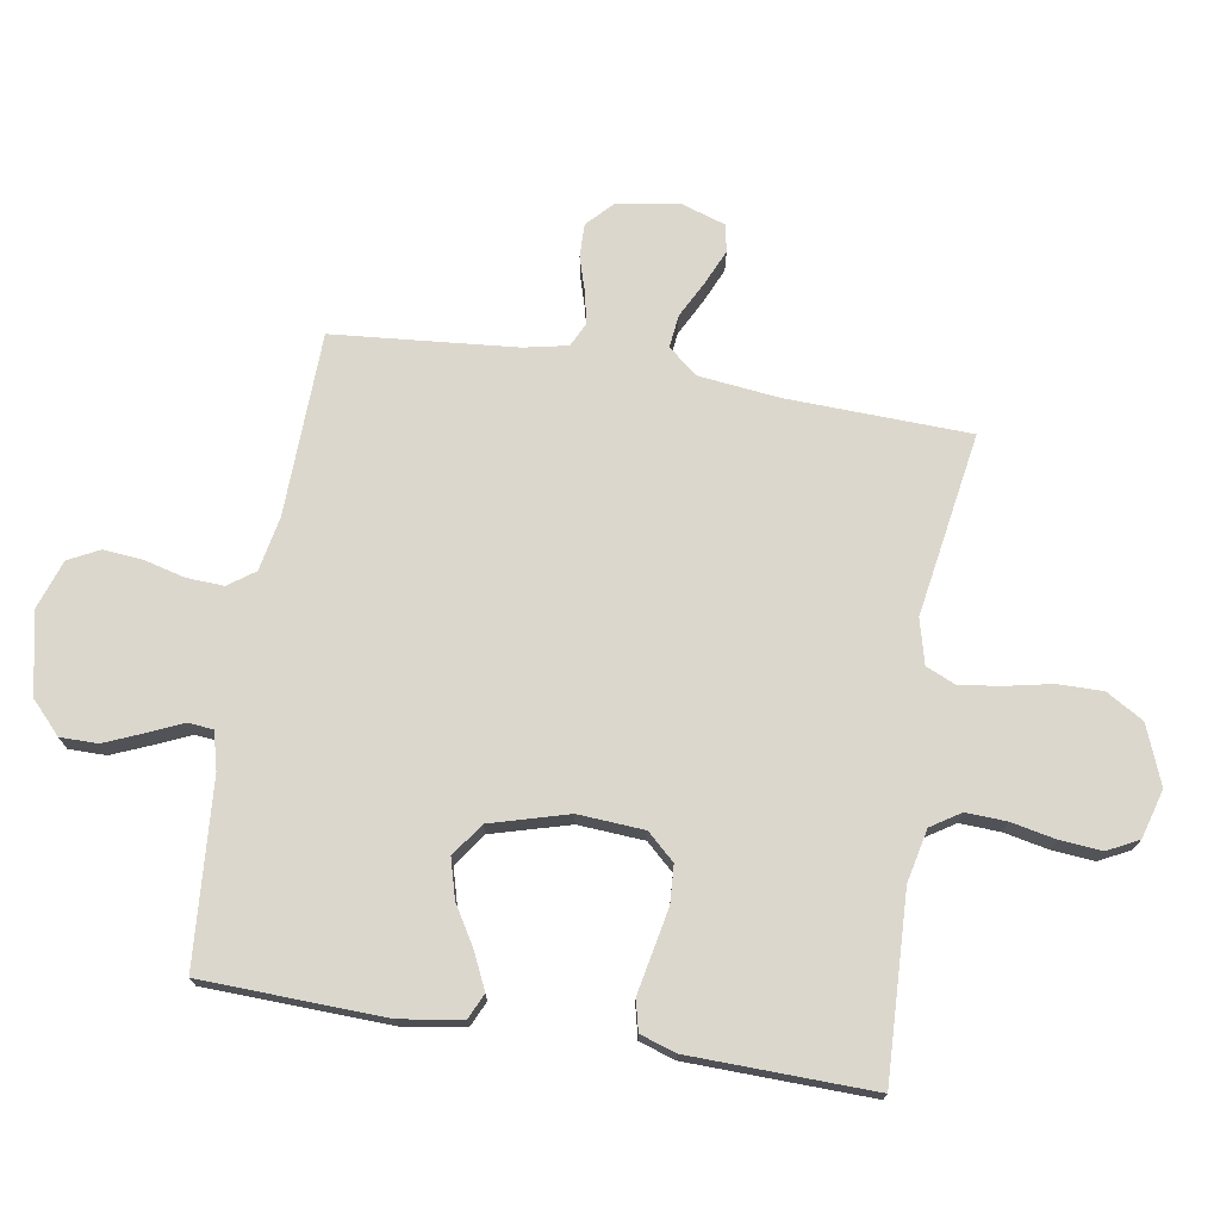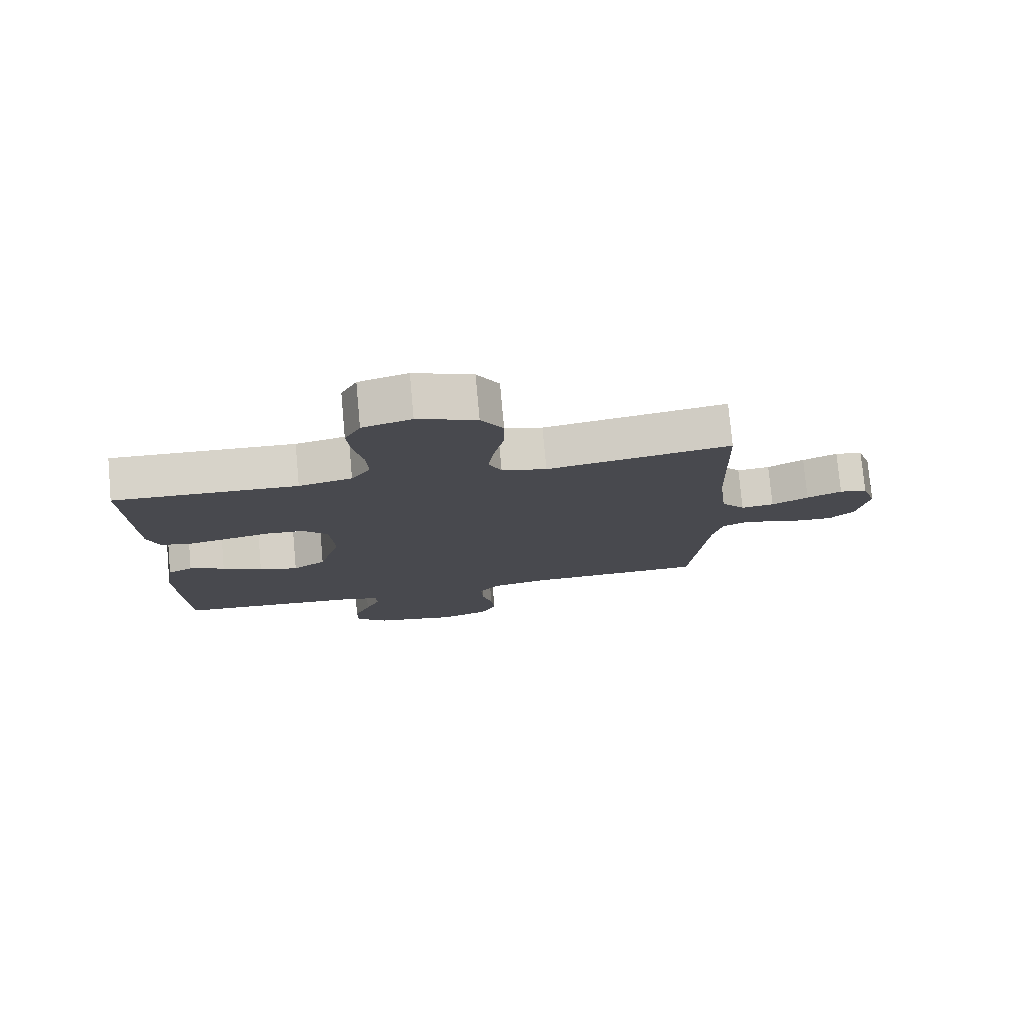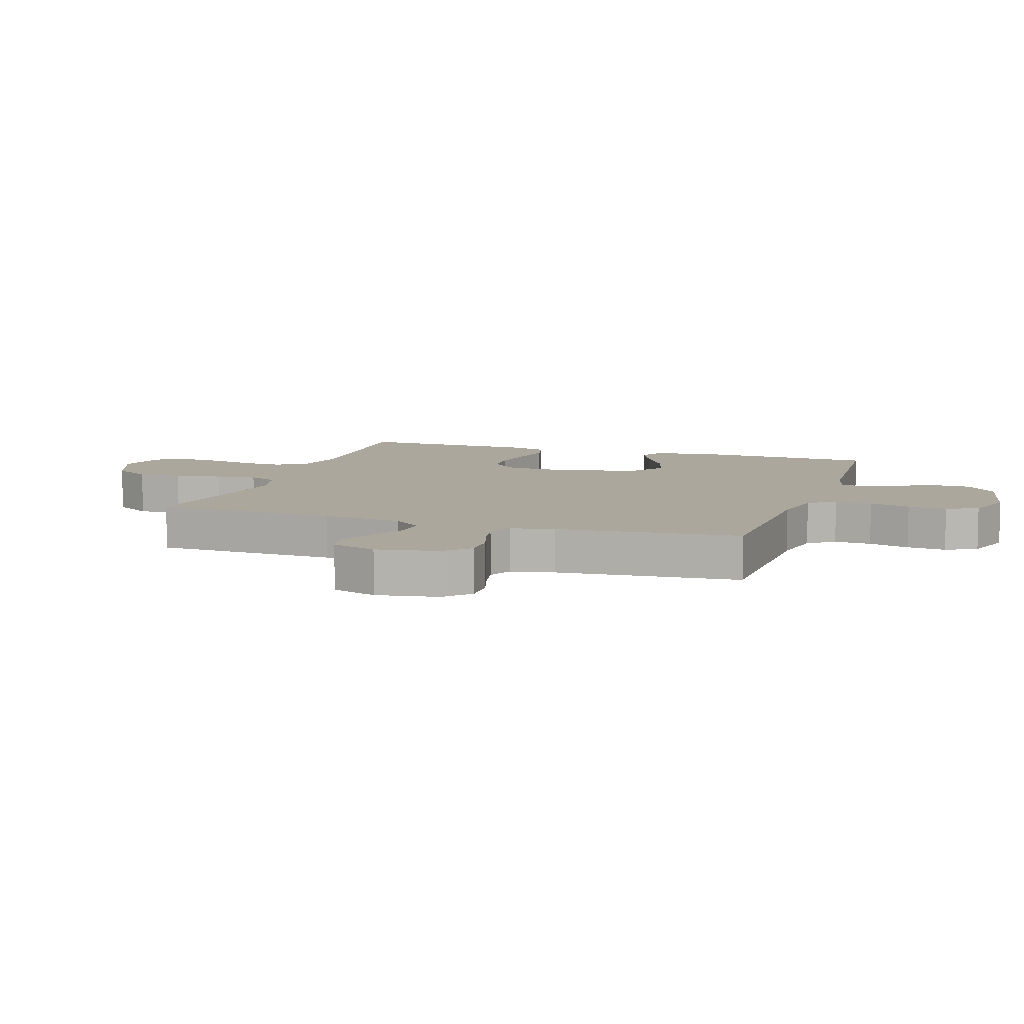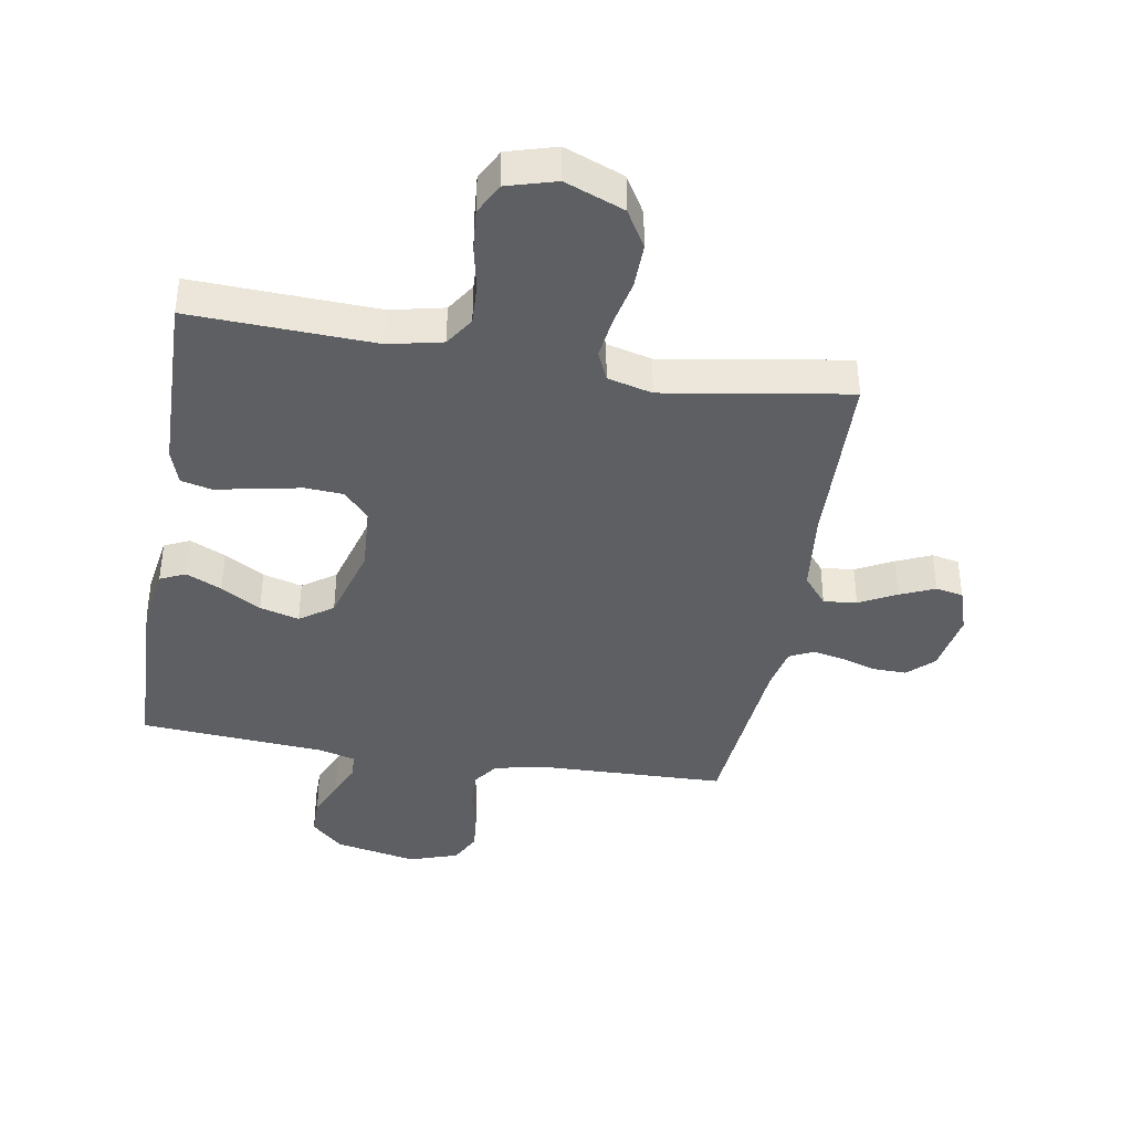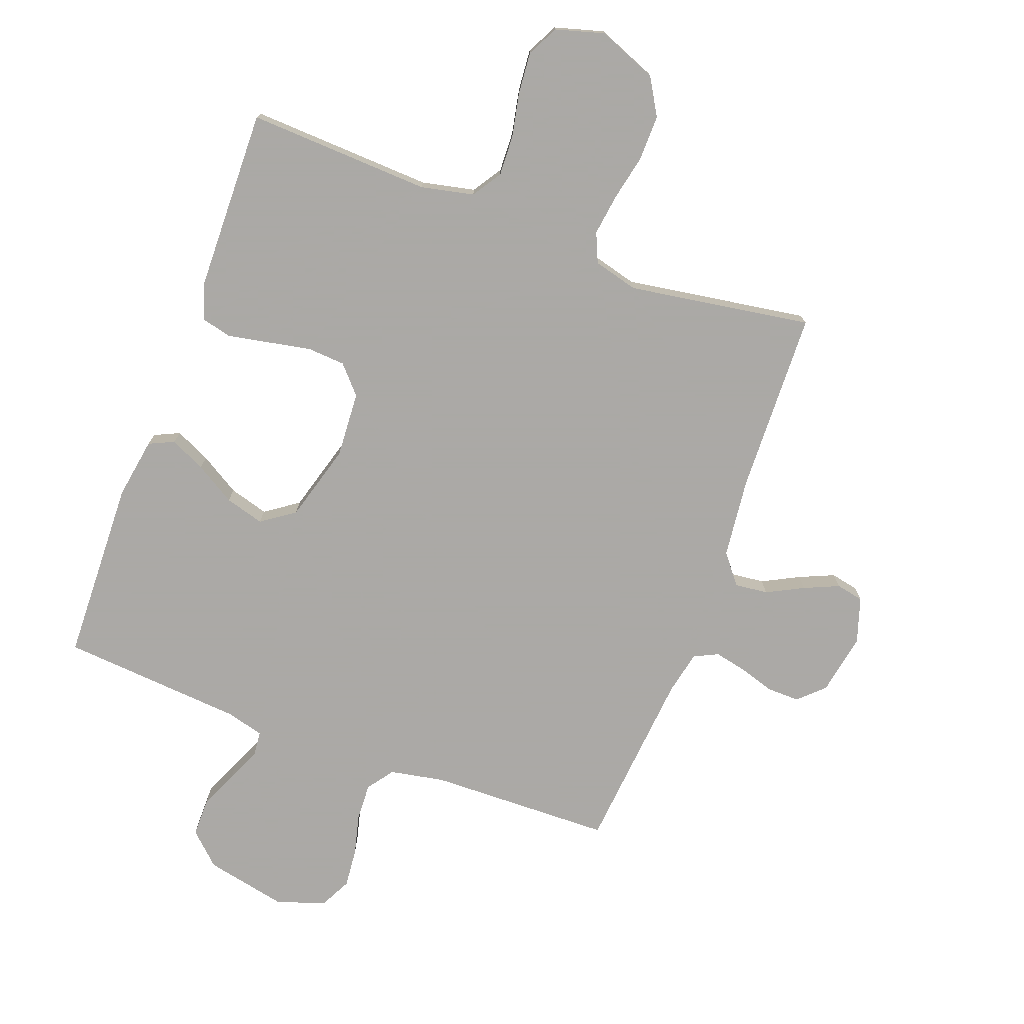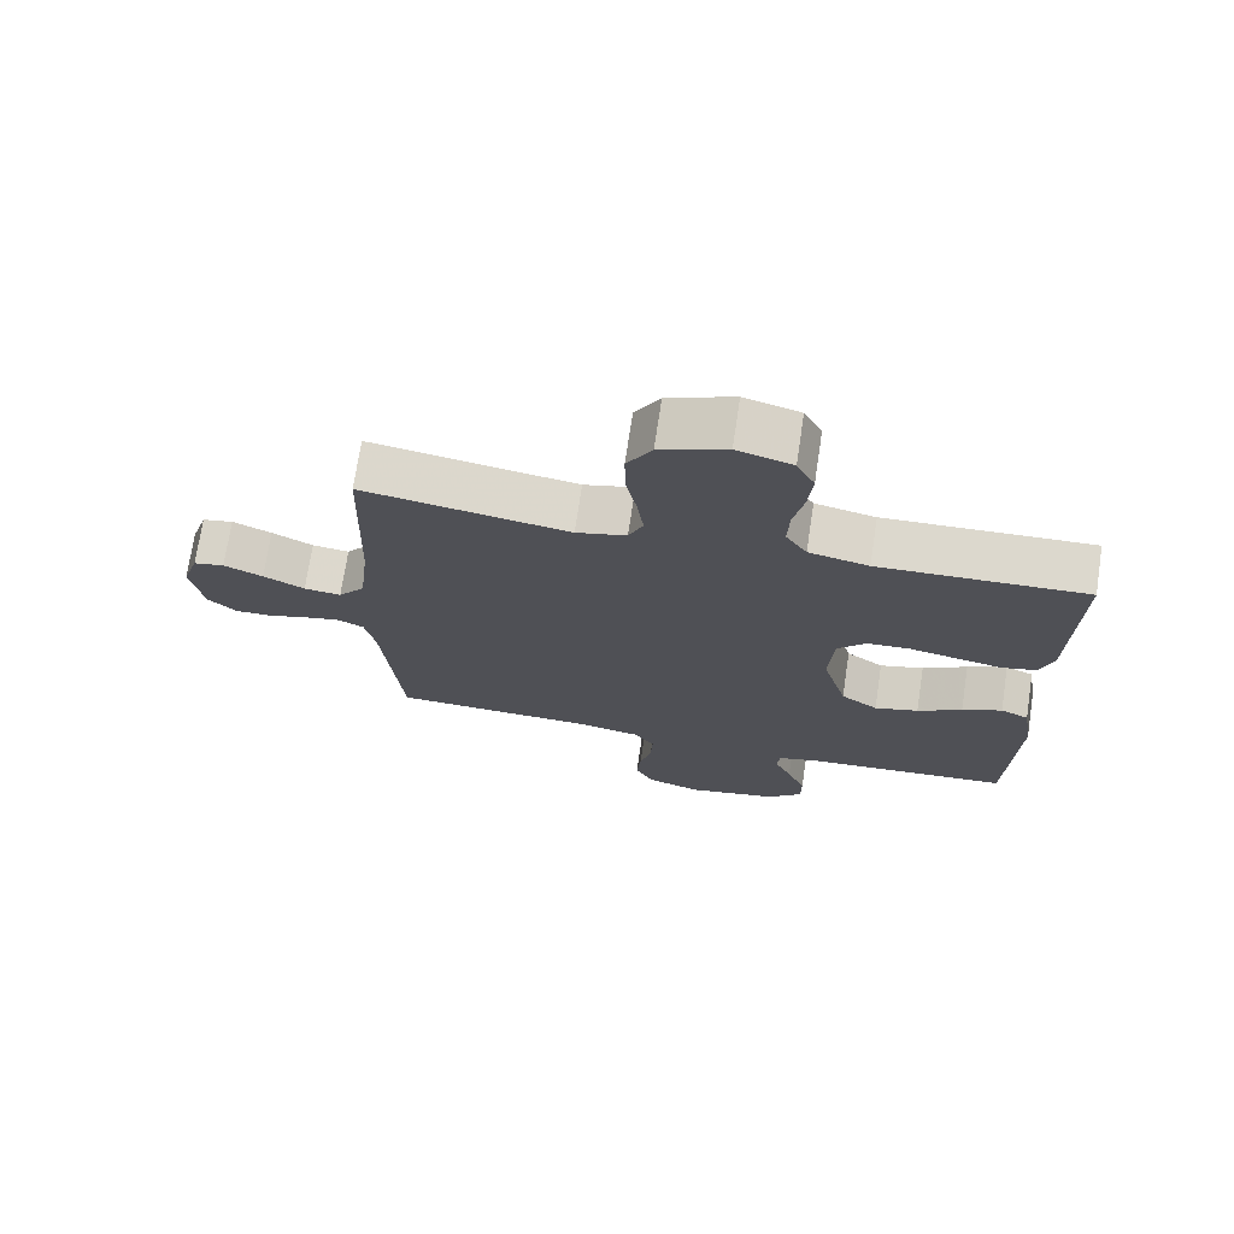
<metadata>
{"format":"obj","ext":"obj","renderer":"f3d","projection":"perspective","resolution":1024,"background":"white","views":[{"elev":72.8,"azim":-80.6,"up":"+Y"},{"elev":77.4,"azim":-5.2,"up":"+Z"},{"elev":8.4,"azim":108.4,"up":"+Y"},{"elev":-39.8,"azim":-9.6,"up":"+Y"},{"elev":-75.5,"azim":-20.5,"up":"+Y"},{"elev":72.1,"azim":-171.4,"up":"+Z"}]}
</metadata>
<code>
v 0.5 0.07 -0.5
v 0.2 0.07 -0.508
v 0.111 0.07 -0.525
v 0.08 0.07 -0.568
v 0.083 0.07 -0.629
v 0.1 0.07 -0.696
v 0.106 0.07 -0.76
v 0.08 0.07 -0.811
v 0 0.07 -0.838
v -0.134 0.07 -0.81
v -0.186 0.07 -0.761
v -0.186 0.07 -0.7
v -0.159 0.07 -0.636
v -0.134 0.07 -0.58
v -0.138 0.07 -0.539
v -0.2 0.07 -0.523
v -0.5 0.07 -0.5
v -0.51 0.07 -0.2
v -0.494 0.07 -0.1
v -0.453 0.07 -0.081
v -0.395 0.07 -0.108
v -0.33 0.07 -0.147
v -0.266 0.07 -0.165
v -0.212 0.07 -0.127
v -0.176 0.07 0
v -0.183 0.07 0.108
v -0.224 0.07 0.153
v -0.286 0.07 0.157
v -0.357 0.07 0.143
v -0.424 0.07 0.13
v -0.474 0.07 0.142
v -0.493 0.07 0.2
v -0.5 0.07 0.5
v -0.2 0.07 0.487
v -0.113 0.07 0.506
v -0.082 0.07 0.554
v -0.085 0.07 0.62
v -0.1 0.07 0.693
v -0.106 0.07 0.761
v -0.08 0.07 0.812
v 0 0.07 0.835
v 0.096 0.07 0.797
v 0.132 0.07 0.736
v 0.131 0.07 0.662
v 0.115 0.07 0.586
v 0.106 0.07 0.519
v 0.127 0.07 0.471
v 0.2 0.07 0.452
v 0.5 0.07 0.5
v 0.51 0.07 0.2
v 0.525 0.07 0.069
v 0.564 0.07 0.021
v 0.618 0.07 0.027
v 0.678 0.07 0.058
v 0.735 0.07 0.083
v 0.78 0.07 0.074
v 0.804 0.07 0
v 0.786 0.07 -0.101
v 0.745 0.07 -0.14
v 0.691 0.07 -0.139
v 0.633 0.07 -0.121
v 0.581 0.07 -0.11
v 0.542 0.07 -0.129
v 0.527 0.07 -0.2
v 0.5 0 -0.5
v 0.2 0 -0.508
v 0.111 0 -0.525
v 0.08 0 -0.568
v 0.083 0 -0.629
v 0.1 0 -0.696
v 0.106 0 -0.76
v 0.08 0 -0.811
v 0 0 -0.838
v -0.134 0 -0.81
v -0.186 0 -0.761
v -0.186 0 -0.7
v -0.159 0 -0.636
v -0.134 0 -0.58
v -0.138 0 -0.539
v -0.2 0 -0.523
v -0.5 0 -0.5
v -0.51 0 -0.2
v -0.494 0 -0.1
v -0.453 0 -0.081
v -0.395 0 -0.108
v -0.33 0 -0.147
v -0.266 0 -0.165
v -0.212 0 -0.127
v -0.176 0 0
v -0.183 0 0.108
v -0.224 0 0.153
v -0.286 0 0.157
v -0.357 0 0.143
v -0.424 0 0.13
v -0.474 0 0.142
v -0.493 0 0.2
v -0.5 0 0.5
v -0.2 0 0.487
v -0.113 0 0.506
v -0.082 0 0.554
v -0.085 0 0.62
v -0.1 0 0.693
v -0.106 0 0.761
v -0.08 0 0.812
v 0 0 0.835
v 0.096 0 0.797
v 0.132 0 0.736
v 0.131 0 0.662
v 0.115 0 0.586
v 0.106 0 0.519
v 0.127 0 0.471
v 0.2 0 0.452
v 0.5 0 0.5
v 0.51 0 0.2
v 0.525 0 0.069
v 0.564 0 0.021
v 0.618 0 0.027
v 0.678 0 0.058
v 0.735 0 0.083
v 0.78 0 0.074
v 0.804 0 0
v 0.786 0 -0.101
v 0.745 0 -0.14
v 0.691 0 -0.139
v 0.633 0 -0.121
v 0.581 0 -0.11
v 0.542 0 -0.129
v 0.527 0 -0.2
f 59 60 61
f 58 59 61
f 57 58 61
f 56 57 61
f 55 56 61
f 54 55 61
f 53 54 61
f 52 53 61 62
f 51 52 62 63
f 48 49 50
f 51 63 64
f 50 51 64
f 48 50 64
f 47 48 64
f 43 44 45
f 42 43 45
f 41 42 45
f 40 41 45
f 39 40 45
f 38 39 45
f 37 38 45
f 36 37 45 46
f 35 36 46 47
f 32 33 34
f 31 32 34
f 30 31 34
f 29 30 34
f 28 29 34
f 34 35 47
f 28 34 47
f 27 28 47
f 20 21 22
f 19 20 22
f 18 19 22
f 17 18 22
f 16 17 22
f 15 16 22 23
f 12 13 14
f 11 12 14
f 10 11 14
f 9 10 14
f 8 9 14
f 7 8 14
f 6 7 14
f 5 6 14
f 4 5 14 15
f 15 23 24
f 4 15 24
f 3 4 24
f 47 64 1
f 27 47 1
f 26 27 1
f 2 3 24 25
f 1 2 25 26
f 125 124 123
f 125 123 122
f 125 122 121
f 125 121 120
f 125 120 119
f 125 119 118
f 125 118 117
f 126 125 117 116
f 127 126 116 115
f 114 113 112
f 128 127 115
f 128 115 114
f 128 114 112
f 128 112 111
f 109 108 107
f 109 107 106
f 109 106 105
f 109 105 104
f 109 104 103
f 109 103 102
f 109 102 101
f 110 109 101 100
f 111 110 100 99
f 98 97 96
f 98 96 95
f 98 95 94
f 98 94 93
f 98 93 92
f 111 99 98
f 111 98 92
f 111 92 91
f 86 85 84
f 86 84 83
f 86 83 82
f 86 82 81
f 86 81 80
f 87 86 80 79
f 78 77 76
f 78 76 75
f 78 75 74
f 78 74 73
f 78 73 72
f 78 72 71
f 78 71 70
f 78 70 69
f 79 78 69 68
f 88 87 79
f 88 79 68
f 88 68 67
f 65 128 111
f 65 111 91
f 65 91 90
f 89 88 67 66
f 90 89 66 65
f 1 65 66 2
f 2 66 67 3
f 3 67 68 4
f 4 68 69 5
f 5 69 70 6
f 6 70 71 7
f 7 71 72 8
f 8 72 73 9
f 9 73 74 10
f 10 74 75 11
f 11 75 76 12
f 12 76 77 13
f 13 77 78 14
f 14 78 79 15
f 15 79 80 16
f 16 80 81 17
f 17 81 82 18
f 18 82 83 19
f 19 83 84 20
f 20 84 85 21
f 21 85 86 22
f 22 86 87 23
f 23 87 88 24
f 24 88 89 25
f 25 89 90 26
f 26 90 91 27
f 27 91 92 28
f 28 92 93 29
f 29 93 94 30
f 30 94 95 31
f 31 95 96 32
f 32 96 97 33
f 33 97 98 34
f 34 98 99 35
f 35 99 100 36
f 36 100 101 37
f 37 101 102 38
f 38 102 103 39
f 39 103 104 40
f 40 104 105 41
f 41 105 106 42
f 42 106 107 43
f 43 107 108 44
f 44 108 109 45
f 45 109 110 46
f 46 110 111 47
f 47 111 112 48
f 48 112 113 49
f 49 113 114 50
f 50 114 115 51
f 51 115 116 52
f 52 116 117 53
f 53 117 118 54
f 54 118 119 55
f 55 119 120 56
f 56 120 121 57
f 57 121 122 58
f 58 122 123 59
f 59 123 124 60
f 60 124 125 61
f 61 125 126 62
f 62 126 127 63
f 63 127 128 64
f 64 128 65 1

</code>
